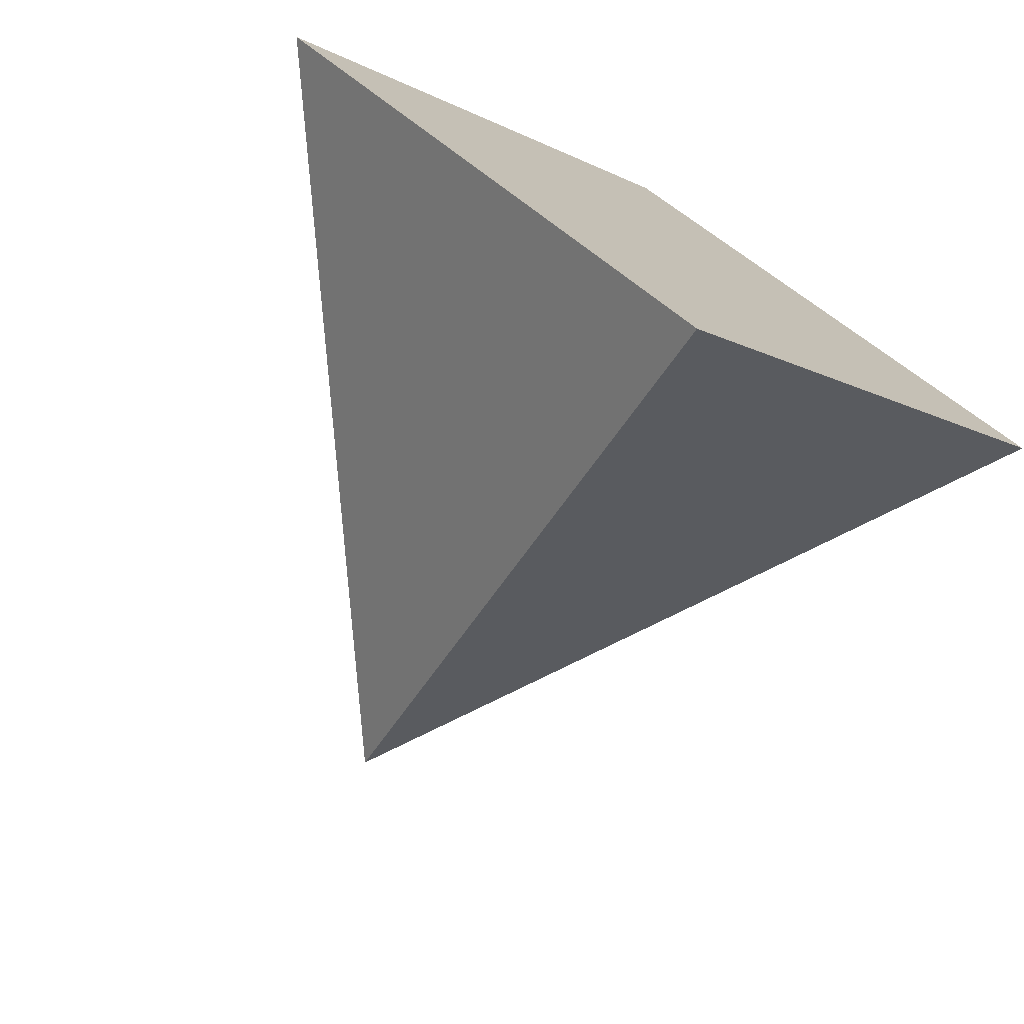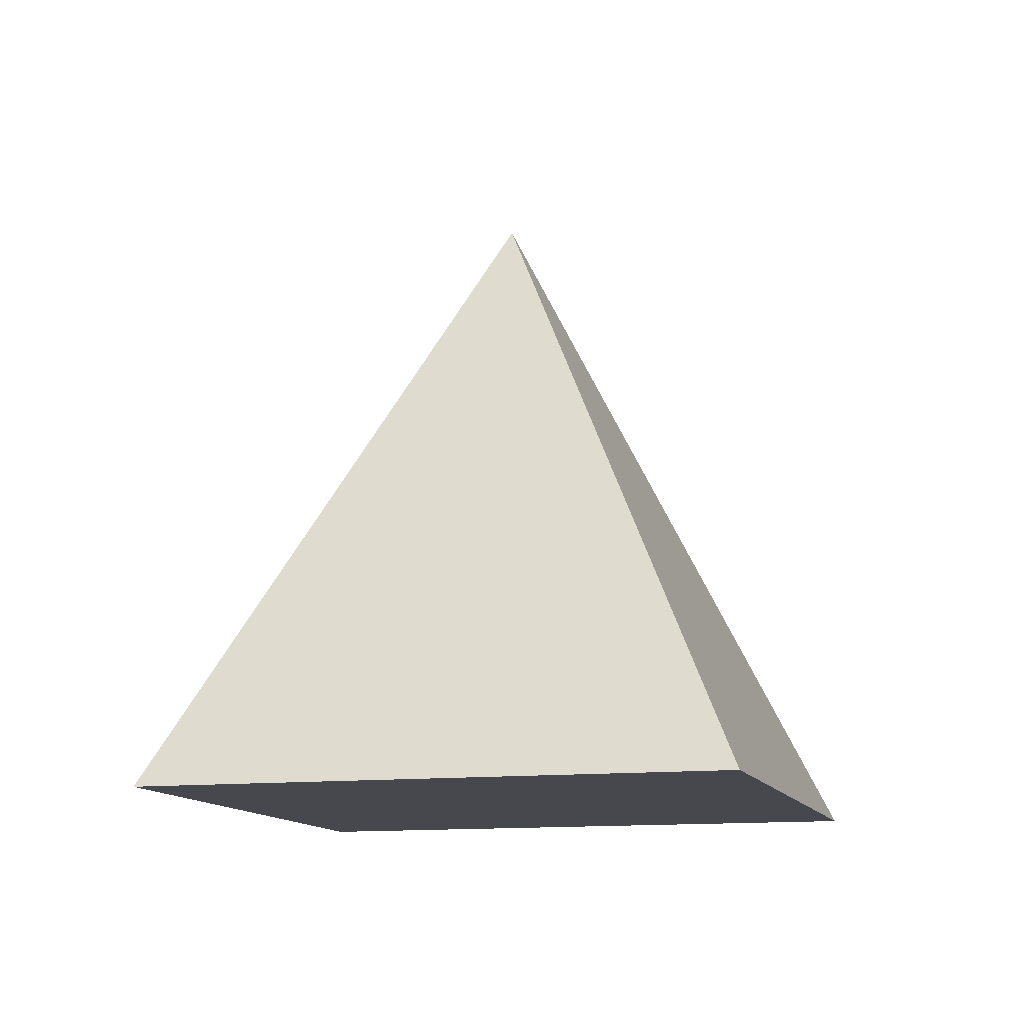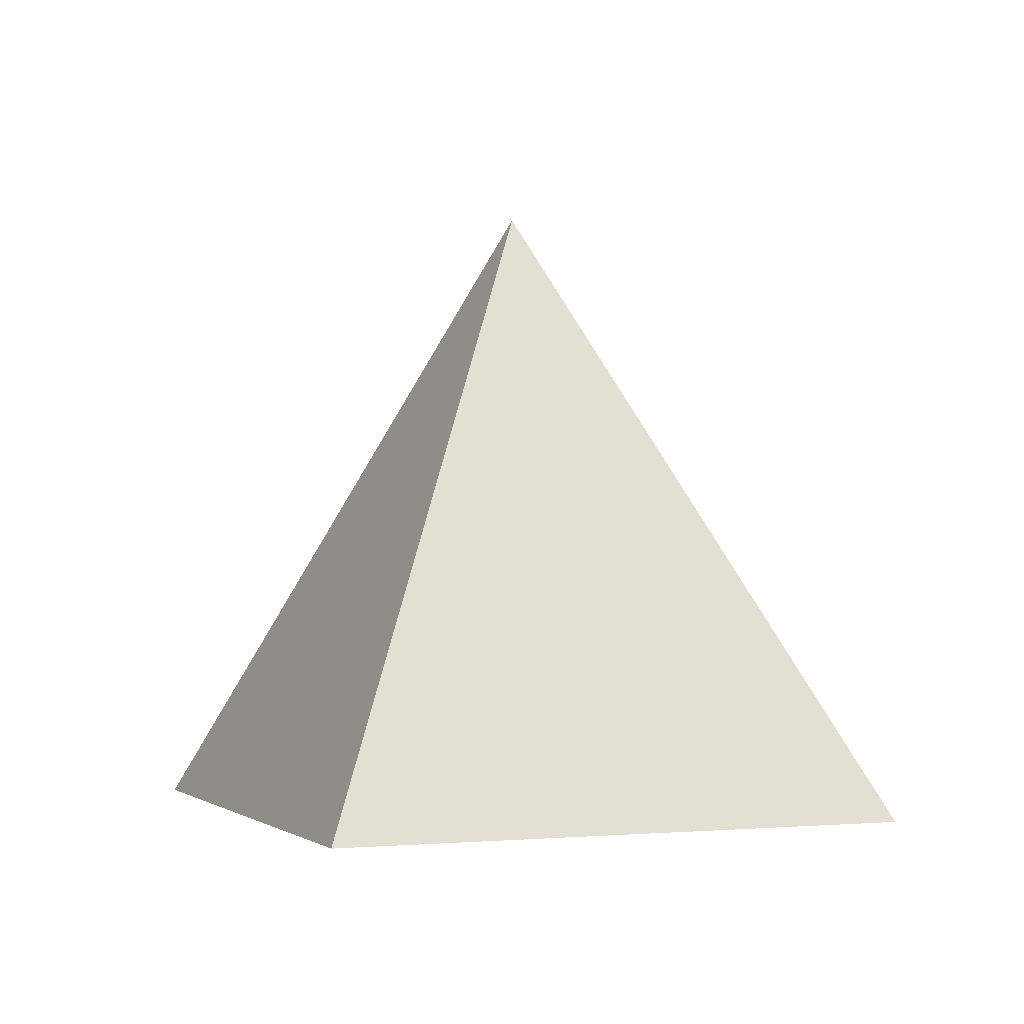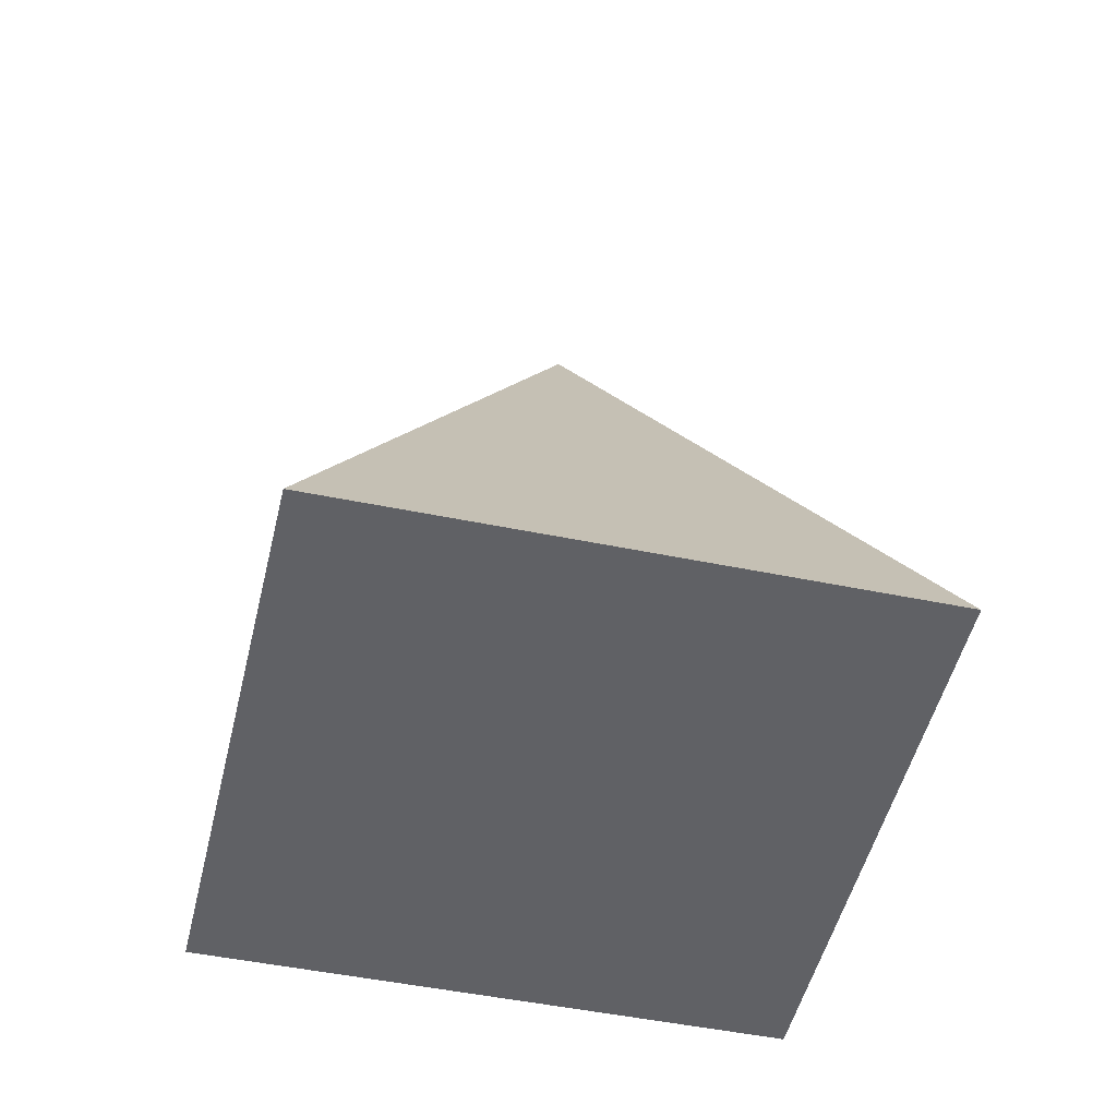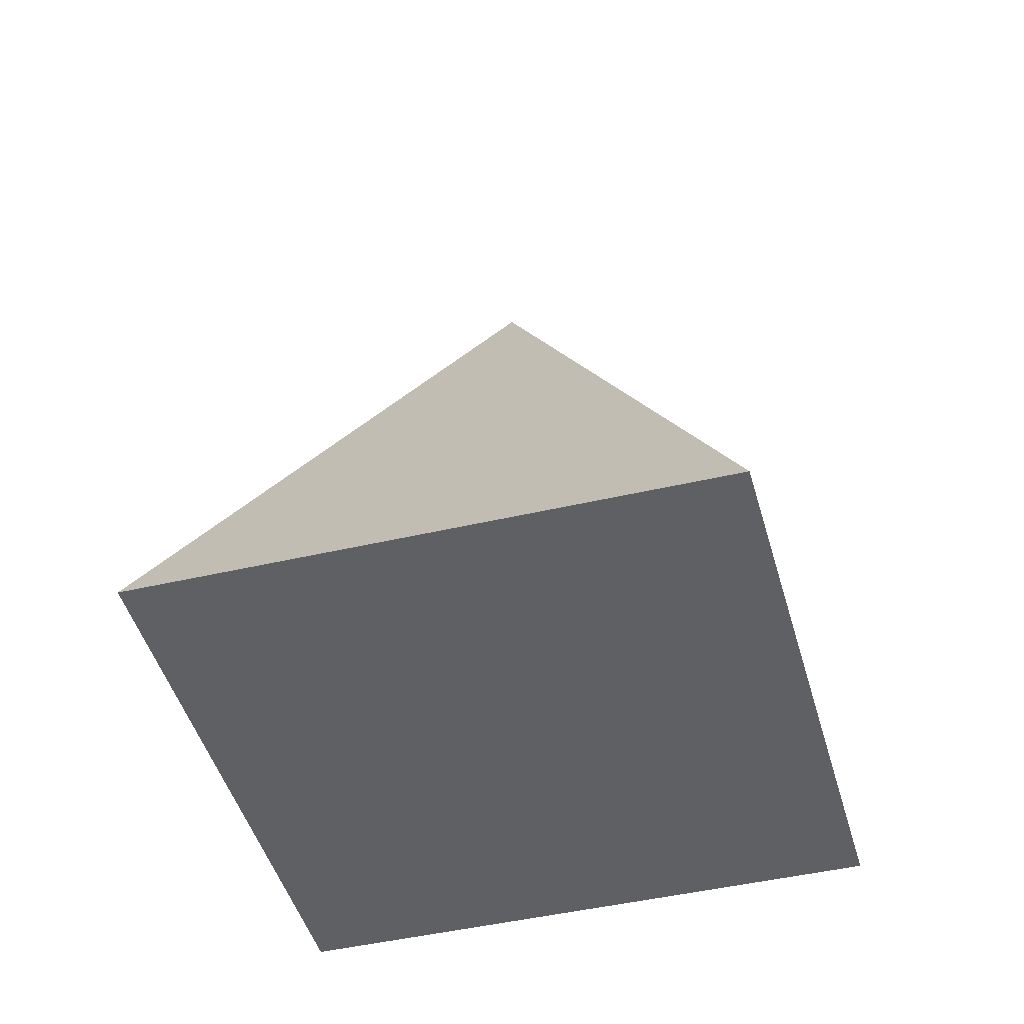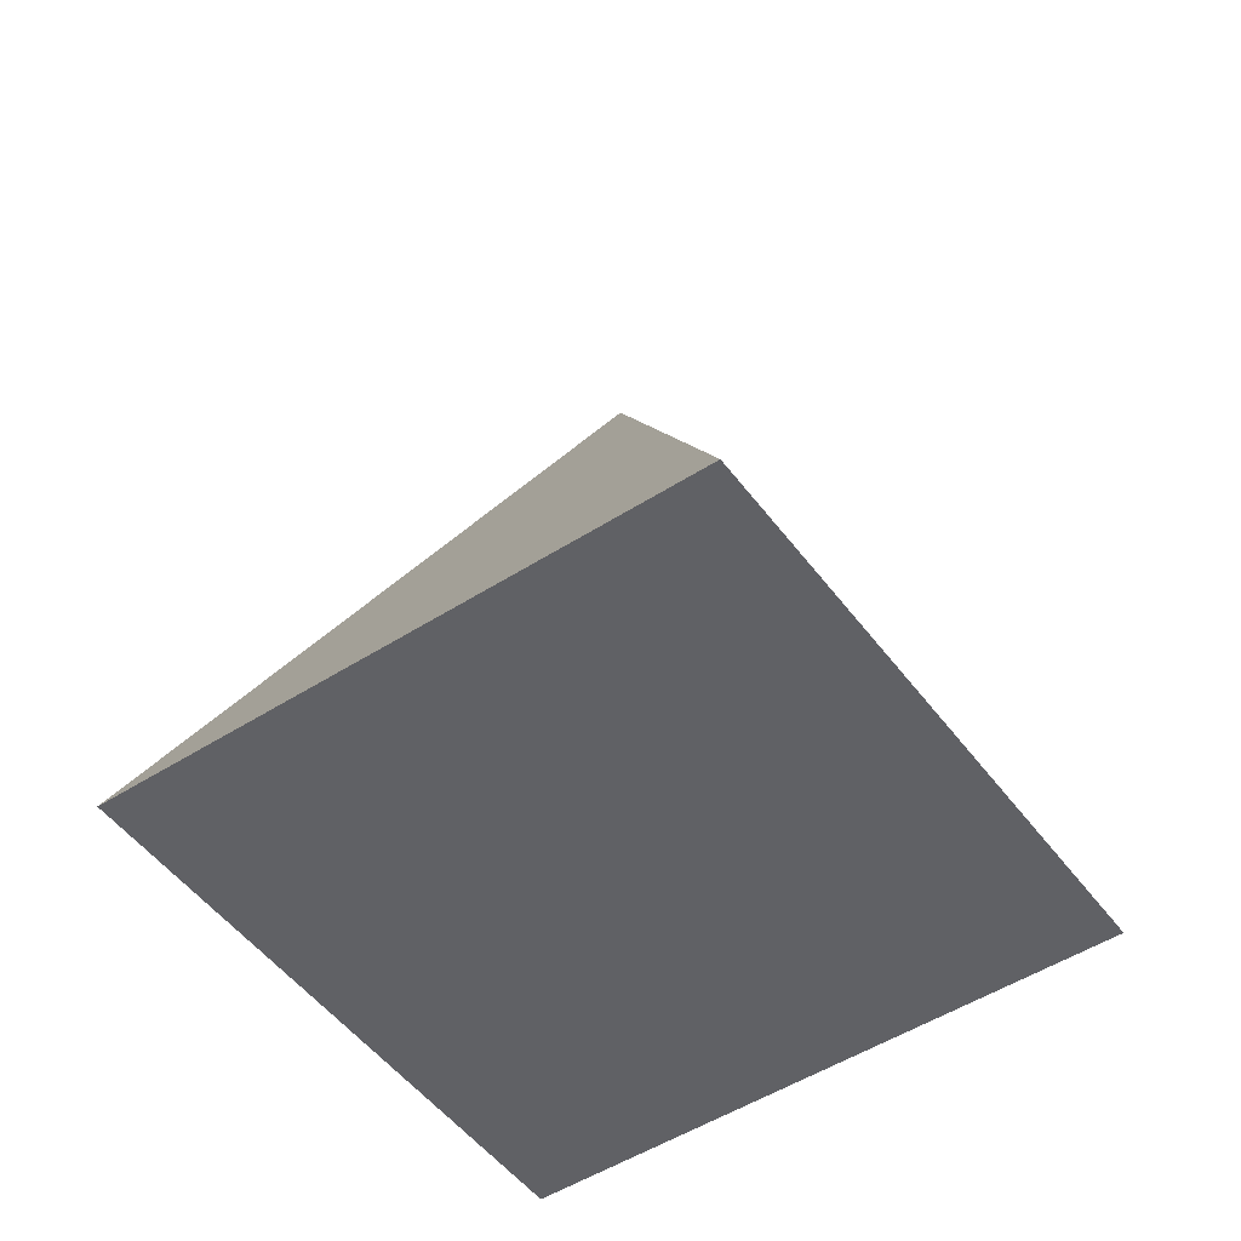
<metadata>
{"format":"obj","ext":"obj","renderer":"f3d","projection":"perspective","resolution":1024,"background":"white","views":[{"elev":-74.7,"azim":-29.5,"up":"+Z"},{"elev":-11.9,"azim":150.7,"up":"+Y"},{"elev":-1.0,"azim":113.2,"up":"+Y"},{"elev":-48.3,"azim":32.0,"up":"+Y"},{"elev":-45.1,"azim":60.2,"up":"+Y"},{"elev":-50.1,"azim":-99.8,"up":"+Y"}]}
</metadata>
<code>
o Cone
v 0 -0.75 -1
v 0 0.75 0
v 1 -0.75 0
v -0 -0.75 1
v -1 -0.75 -0
f 1 2 3
f 3 2 4
f 4 2 5
f 5 2 1
f 3 5 1
f 3 4 5

</code>
